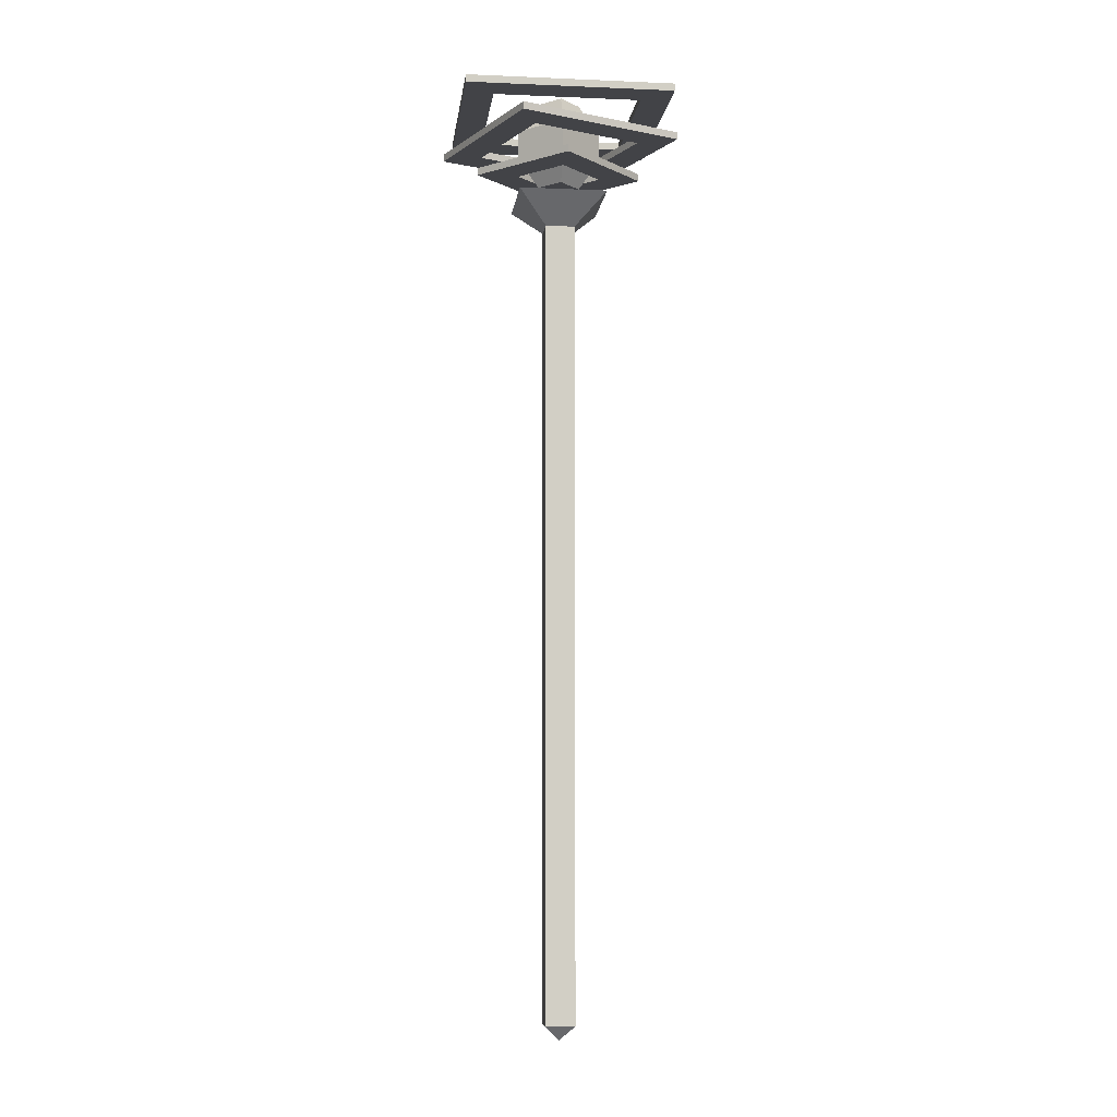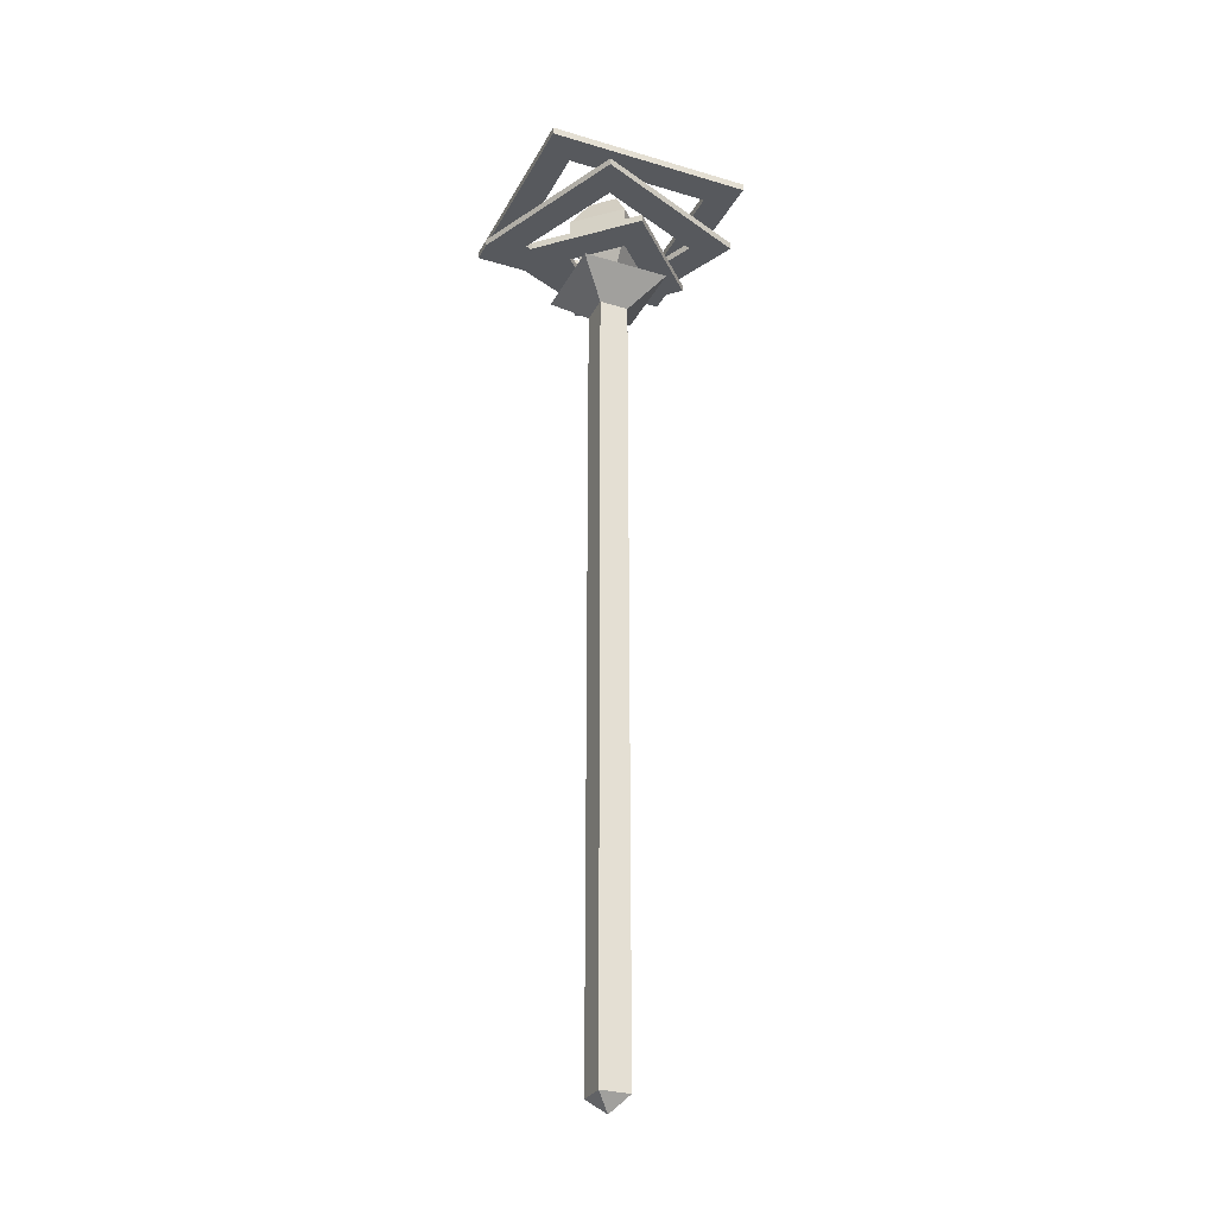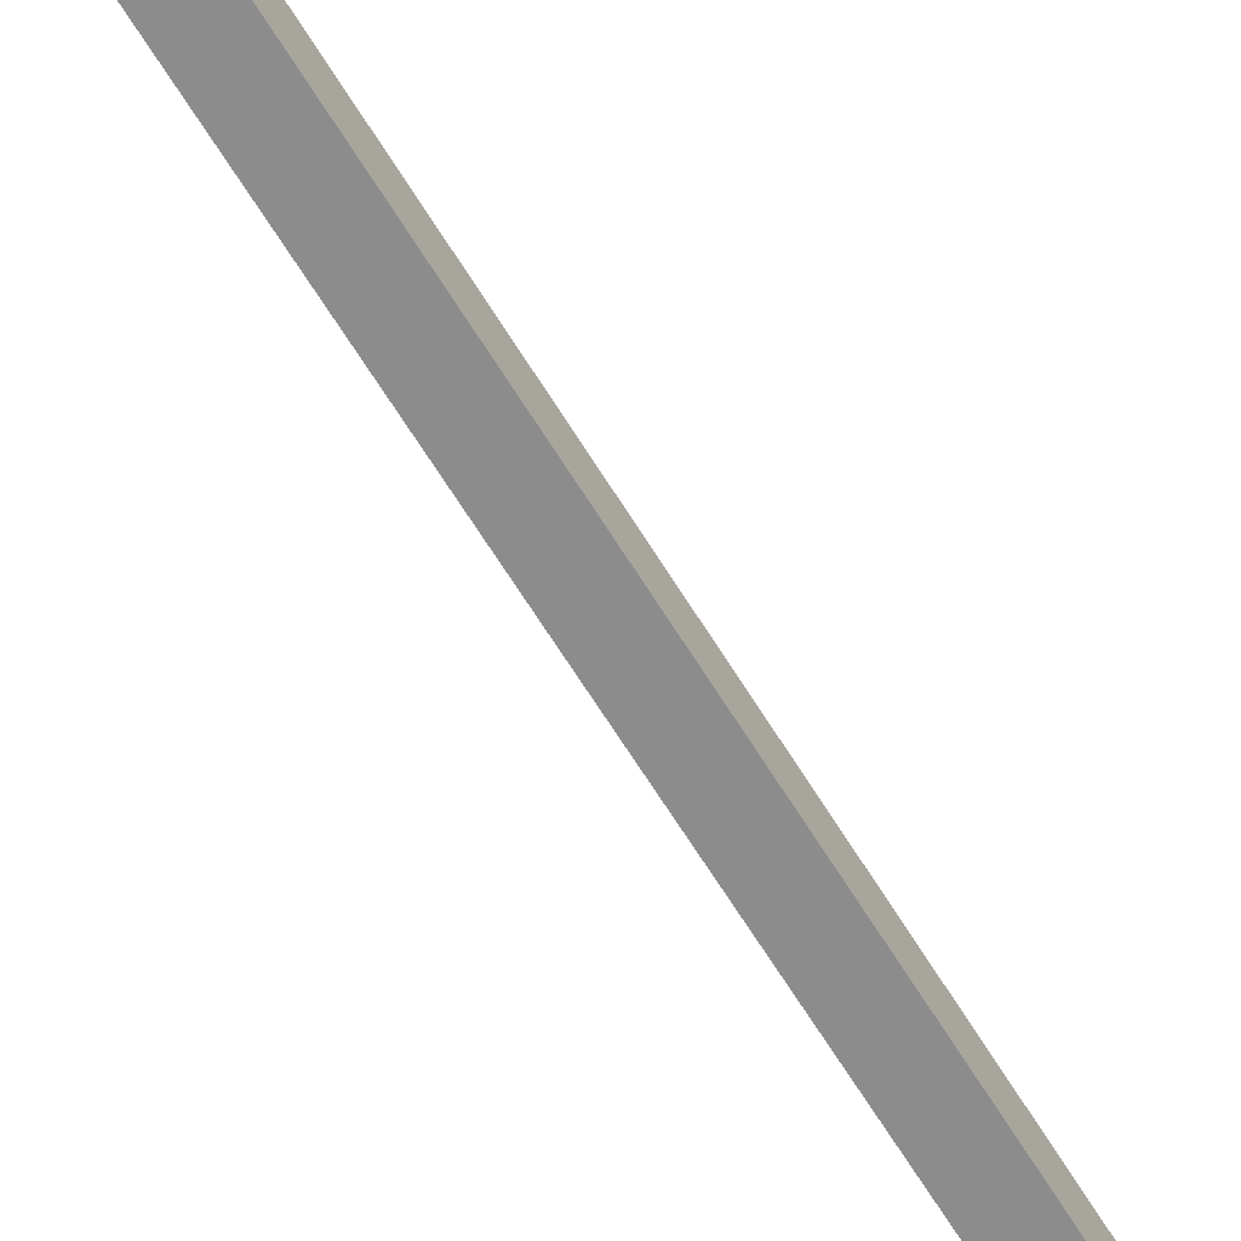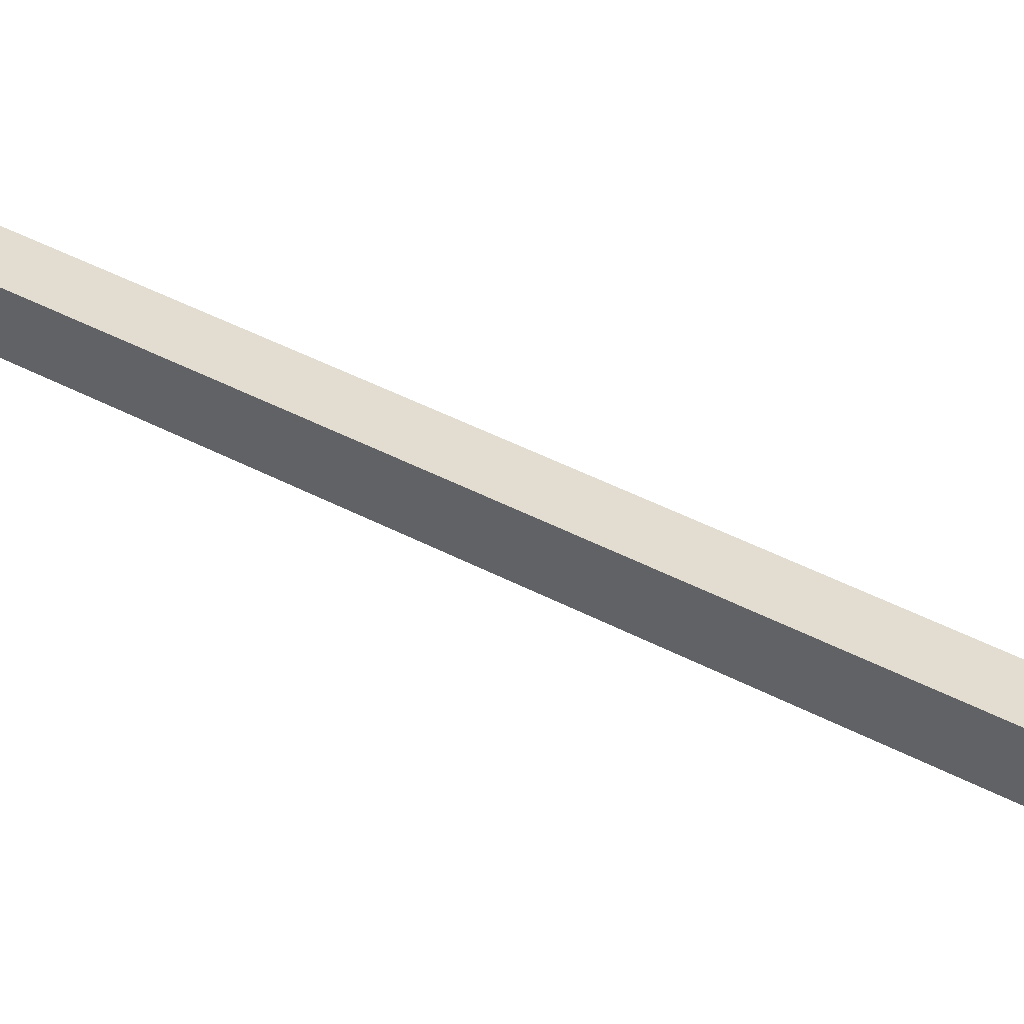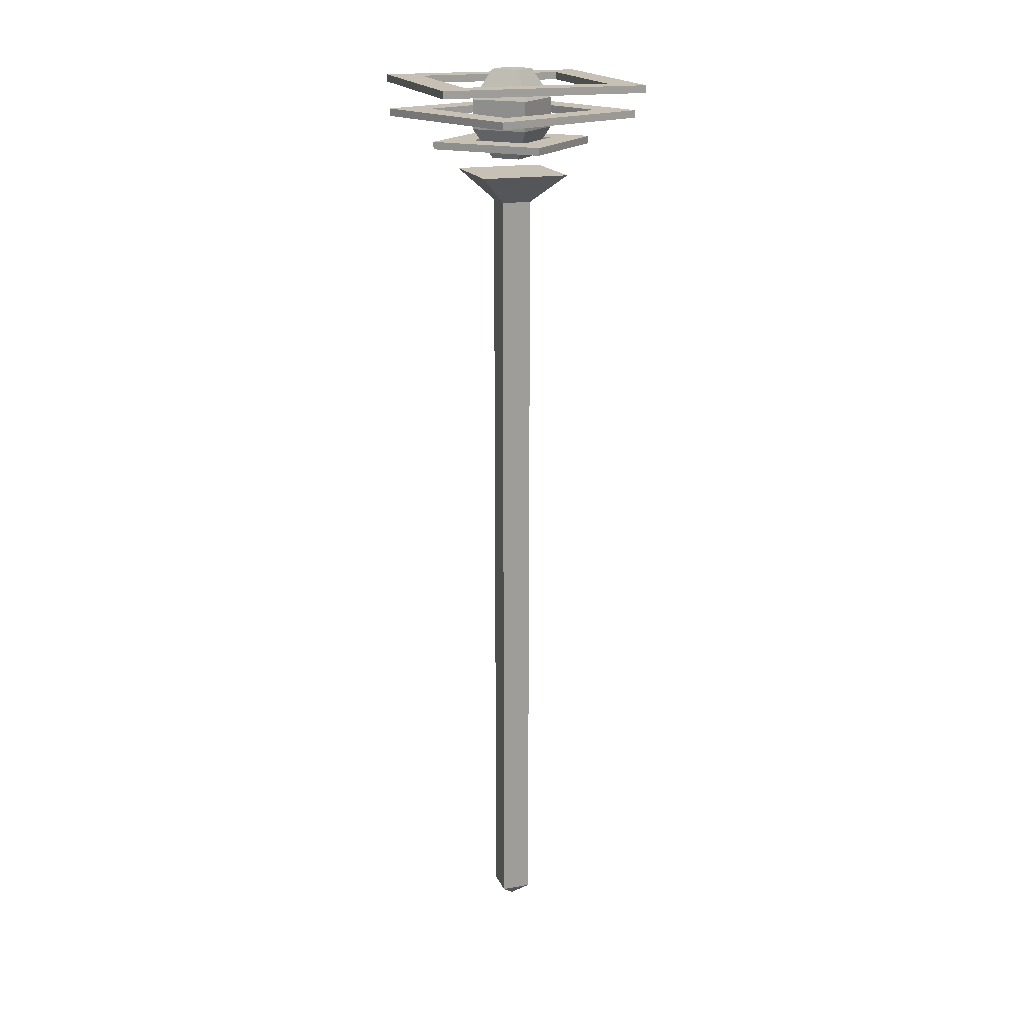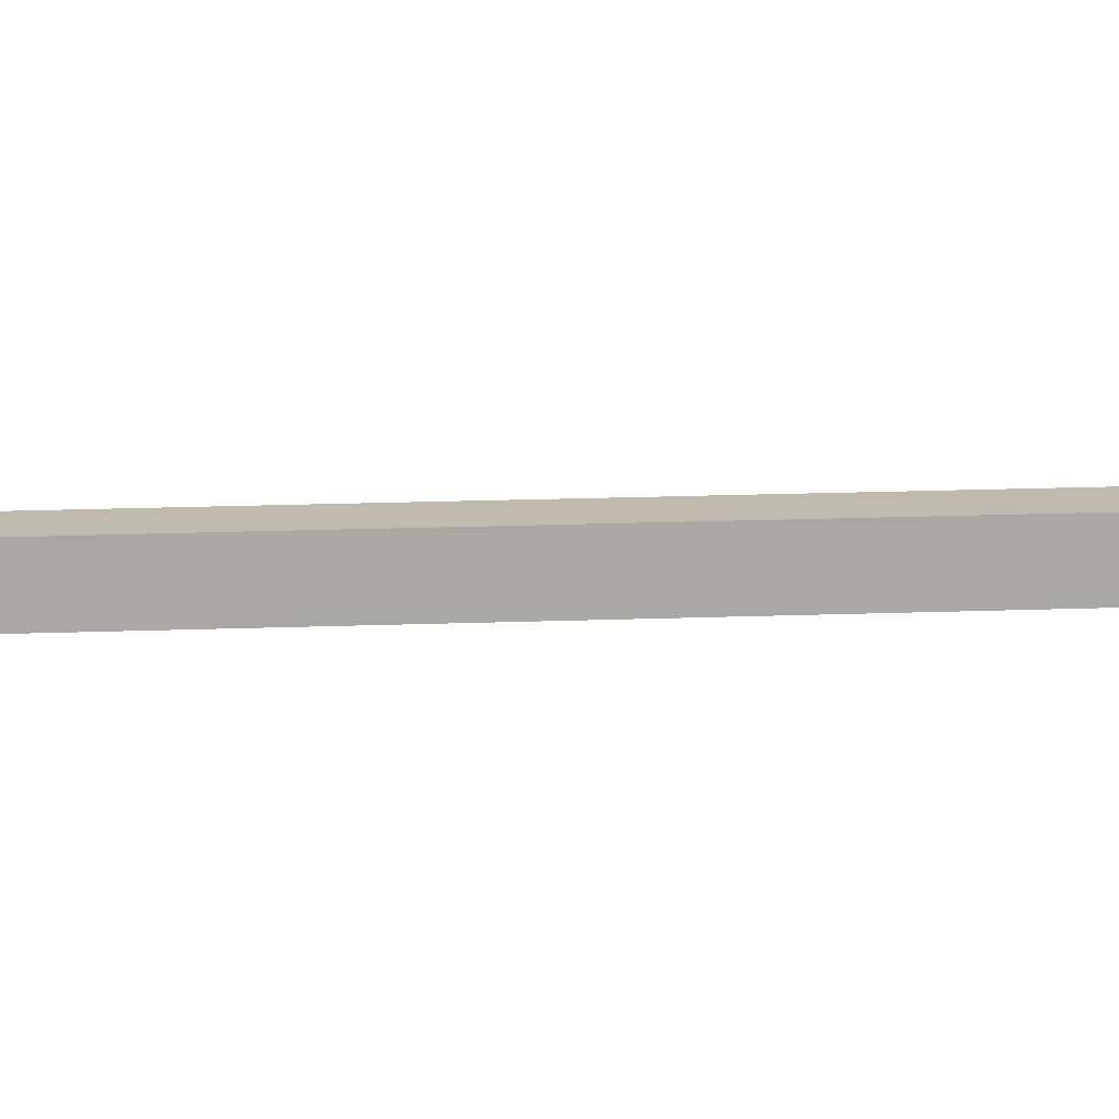
<metadata>
{"format":"obj","ext":"obj","renderer":"f3d","projection":"perspective","resolution":1024,"background":"white","views":[{"elev":-7.4,"azim":-6.8,"up":"+Y"},{"elev":-29.7,"azim":66.4,"up":"+Y"},{"elev":-64.2,"azim":31.3,"up":"+Z"},{"elev":35.3,"azim":126.7,"up":"+Z"},{"elev":18.5,"azim":71.5,"up":"+Y"},{"elev":15.4,"azim":-94.9,"up":"+Z"}]}
</metadata>
<code>
o STAFF_VAR18_Cube.117
v 0.5 0.03125 0.5
v 0.4688 1.75 0.4688
v 0.4688 0.0625 0.4688
v 0.5312 0.0625 0.4688
v 0.5312 0.0625 0.5312
v 0.4688 0.0625 0.5312
v 0.4688 0.125 0.4688
v 0.4688 1.625 0.4688
v 0.4688 1.688 0.4688
v 0.5312 1.688 0.4688
v 0.5312 1.625 0.4688
v 0.5312 0.125 0.4688
v 0.5312 1.688 0.5312
v 0.5312 1.625 0.5312
v 0.5312 0.125 0.5312
v 0.4688 1.688 0.5312
v 0.4688 1.625 0.5312
v 0.4688 0.125 0.5312
v 0.4688 0.625 0.4688
v 0.4688 1.125 0.4688
v 0.5312 1.125 0.5312
v 0.5312 0.625 0.5312
v 0.4688 1.125 0.5312
v 0.4688 0.625 0.5312
v 0.5312 1.125 0.4688
v 0.5312 0.625 0.4688
v 0.4688 1.5 0.4688
v 0.4688 1.562 0.4688
v 0.5312 1.562 0.5312
v 0.5312 1.5 0.5312
v 0.4688 1.562 0.5312
v 0.4688 1.5 0.5312
v 0.5312 1.562 0.4688
v 0.5312 1.5 0.4688
v 0.5312 1.75 0.4688
v 0.4688 1.75 0.5312
v 0.5312 1.75 0.5312
v 0.5938 1.812 0.4062
v 0.5938 1.812 0.5938
v 0.4062 1.812 0.5938
v 0.4062 1.812 0.4062
v 0.6562 1.992 0.3438
v 0.3438 1.992 0.3438
v 0.2812 1.992 0.6562
v 0.3438 1.992 0.6562
v 0.6562 1.992 0.6562
v 0.3438 1.992 0.7188
v 0.2812 1.992 0.7188
v 0.6562 1.992 0.2812
v 0.3438 1.992 0.2812
v 0.6562 1.992 0.7188
v 0.7188 1.992 0.6562
v 0.7188 1.992 0.3438
v 0.7188 1.992 0.2812
v 0.7188 1.992 0.7188
v 0.2812 1.992 0.3438
v 0.2812 1.992 0.2812
v 0.6562 2.008 0.3438
v 0.3438 2.008 0.3438
v 0.2812 2.008 0.6562
v 0.3438 2.008 0.6562
v 0.6562 2.008 0.6562
v 0.3438 2.008 0.7188
v 0.2812 2.008 0.7188
v 0.6562 2.008 0.2812
v 0.3438 2.008 0.2812
v 0.6562 2.008 0.7188
v 0.7188 2.008 0.6562
v 0.7188 2.008 0.3438
v 0.7188 2.008 0.2812
v 0.7188 2.008 0.7188
v 0.2812 2.008 0.3438
v 0.2812 2.008 0.2812
v 0.4558 1.844 0.5
v 0.4558 2.031 0.5
v 0.5 1.844 0.4558
v 0.5 2.031 0.4558
v 0.5 1.844 0.5442
v 0.5 2.031 0.5442
v 0.5442 1.844 0.5
v 0.5442 2.031 0.5
v 0.4116 1.969 0.5
v 0.5 1.969 0.4116
v 0.5884 1.969 0.5
v 0.5 1.969 0.5884
v 0.5 1.906 0.4116
v 0.4116 1.906 0.5
v 0.5884 1.906 0.5
v 0.5 1.906 0.5884
v 0.5676 1.93 0.3367
v 0.3367 1.93 0.4324
v 0.3746 1.93 0.6872
v 0.4324 1.93 0.6633
v 0.6633 1.93 0.5676
v 0.4563 1.93 0.7211
v 0.3985 1.93 0.745
v 0.5437 1.93 0.2789
v 0.3128 1.93 0.3746
v 0.6872 1.93 0.6254
v 0.7211 1.93 0.5437
v 0.6254 1.93 0.3128
v 0.6015 1.93 0.255
v 0.745 1.93 0.6015
v 0.2789 1.93 0.4563
v 0.255 1.93 0.3985
v 0.5676 1.945 0.3367
v 0.3367 1.945 0.4324
v 0.3746 1.945 0.6872
v 0.4324 1.945 0.6633
v 0.6633 1.945 0.5676
v 0.4563 1.945 0.7211
v 0.3985 1.945 0.745
v 0.5437 1.945 0.2789
v 0.3128 1.945 0.3746
v 0.6872 1.945 0.6254
v 0.7211 1.945 0.5437
v 0.6254 1.945 0.3128
v 0.6015 1.945 0.255
v 0.745 1.945 0.6015
v 0.2789 1.945 0.4563
v 0.255 1.945 0.3985
v 0.5 1.867 0.4116
v 0.4116 1.867 0.5
v 0.4558 1.867 0.6326
v 0.5 1.867 0.5884
v 0.5884 1.867 0.5
v 0.5442 1.867 0.6326
v 0.5 1.867 0.6768
v 0.4558 1.867 0.3674
v 0.3674 1.867 0.4558
v 0.6326 1.867 0.5442
v 0.6326 1.867 0.4558
v 0.5442 1.867 0.3674
v 0.5 1.867 0.3232
v 0.6768 1.867 0.5
v 0.3674 1.867 0.5442
v 0.3232 1.867 0.5
v 0.5 1.883 0.4116
v 0.4116 1.883 0.5
v 0.4558 1.883 0.6326
v 0.5 1.883 0.5884
v 0.5884 1.883 0.5
v 0.5442 1.883 0.6326
v 0.5 1.883 0.6768
v 0.4558 1.883 0.3674
v 0.3674 1.883 0.4558
v 0.6326 1.883 0.5442
v 0.6326 1.883 0.4558
v 0.5442 1.883 0.3674
v 0.5 1.883 0.3232
v 0.6768 1.883 0.5
v 0.3674 1.883 0.5442
v 0.3232 1.883 0.5
f 9 2 35 10
f 10 35 37 13
f 13 37 36 16
f 16 36 2 9
f 6 18 7 3
f 31 17 8 28
f 17 16 9 8
f 5 15 18 6
f 29 14 17 31
f 14 13 16 17
f 4 12 15 5
f 33 11 14 29
f 11 10 13 14
f 3 7 12 4
f 28 8 11 33
f 8 9 10 11
f 7 19 26 12
f 19 20 25 26
f 12 26 22 15
f 26 25 21 22
f 15 22 24 18
f 22 21 23 24
f 18 24 19 7
f 24 23 20 19
f 20 27 34 25
f 27 28 33 34
f 25 34 30 21
f 34 33 29 30
f 21 30 32 23
f 30 29 31 32
f 23 32 27 20
f 32 31 28 27
f 40 39 38 41
f 2 36 40 41
f 35 2 41 38
f 36 37 39 40
f 37 35 38 39
f 42 49 54 53
f 43 45 44 56
f 42 43 50 49
f 45 47 48 44
f 45 46 51 47
f 51 46 52 55
f 46 42 53 52
f 50 43 56 57
f 54 70 69 53
f 48 64 60 44
f 52 68 71 55
f 51 67 63 47
f 57 73 66 50
f 49 65 70 54
f 46 62 58 42
f 55 71 67 51
f 42 58 59 43
f 53 69 68 52
f 45 61 62 46
f 43 59 61 45
f 44 60 72 56
f 50 66 65 49
f 56 72 73 57
f 58 69 70 65
f 59 72 60 61
f 58 65 66 59
f 61 60 64 63
f 61 63 67 62
f 67 71 68 62
f 62 68 69 58
f 66 73 72 59
f 47 63 64 48
f 87 82 83 86
f 86 83 84 88
f 88 84 85 89
f 89 85 82 87
f 76 80 78 74
f 81 77 75 79
f 75 77 83 82
f 77 81 84 83
f 81 79 85 84
f 79 75 82 85
f 76 74 87 86
f 80 76 86 88
f 78 80 88 89
f 74 78 89 87
f 90 97 102 101
f 91 93 92 104
f 90 91 98 97
f 93 95 96 92
f 93 94 99 95
f 99 94 100 103
f 94 90 101 100
f 98 91 104 105
f 102 118 117 101
f 96 112 108 92
f 100 116 119 103
f 99 115 111 95
f 105 121 114 98
f 97 113 118 102
f 94 110 106 90
f 103 119 115 99
f 90 106 107 91
f 101 117 116 100
f 93 109 110 94
f 91 107 109 93
f 92 108 120 104
f 98 114 113 97
f 104 120 121 105
f 106 117 118 113
f 107 120 108 109
f 106 113 114 107
f 109 108 112 111
f 109 111 115 110
f 115 119 116 110
f 110 116 117 106
f 114 121 120 107
f 95 111 112 96
f 122 129 134 133
f 123 125 124 136
f 122 123 130 129
f 125 127 128 124
f 125 126 131 127
f 131 126 132 135
f 126 122 133 132
f 130 123 136 137
f 134 150 149 133
f 128 144 140 124
f 132 148 151 135
f 131 147 143 127
f 137 153 146 130
f 129 145 150 134
f 126 142 138 122
f 135 151 147 131
f 122 138 139 123
f 133 149 148 132
f 125 141 142 126
f 123 139 141 125
f 124 140 152 136
f 130 146 145 129
f 136 152 153 137
f 138 149 150 145
f 139 152 140 141
f 138 145 146 139
f 141 140 144 143
f 141 143 147 142
f 147 151 148 142
f 142 148 149 138
f 146 153 152 139
f 127 143 144 128
f 1 6 3
f 1 5 6
f 1 4 5
f 1 3 4

</code>
